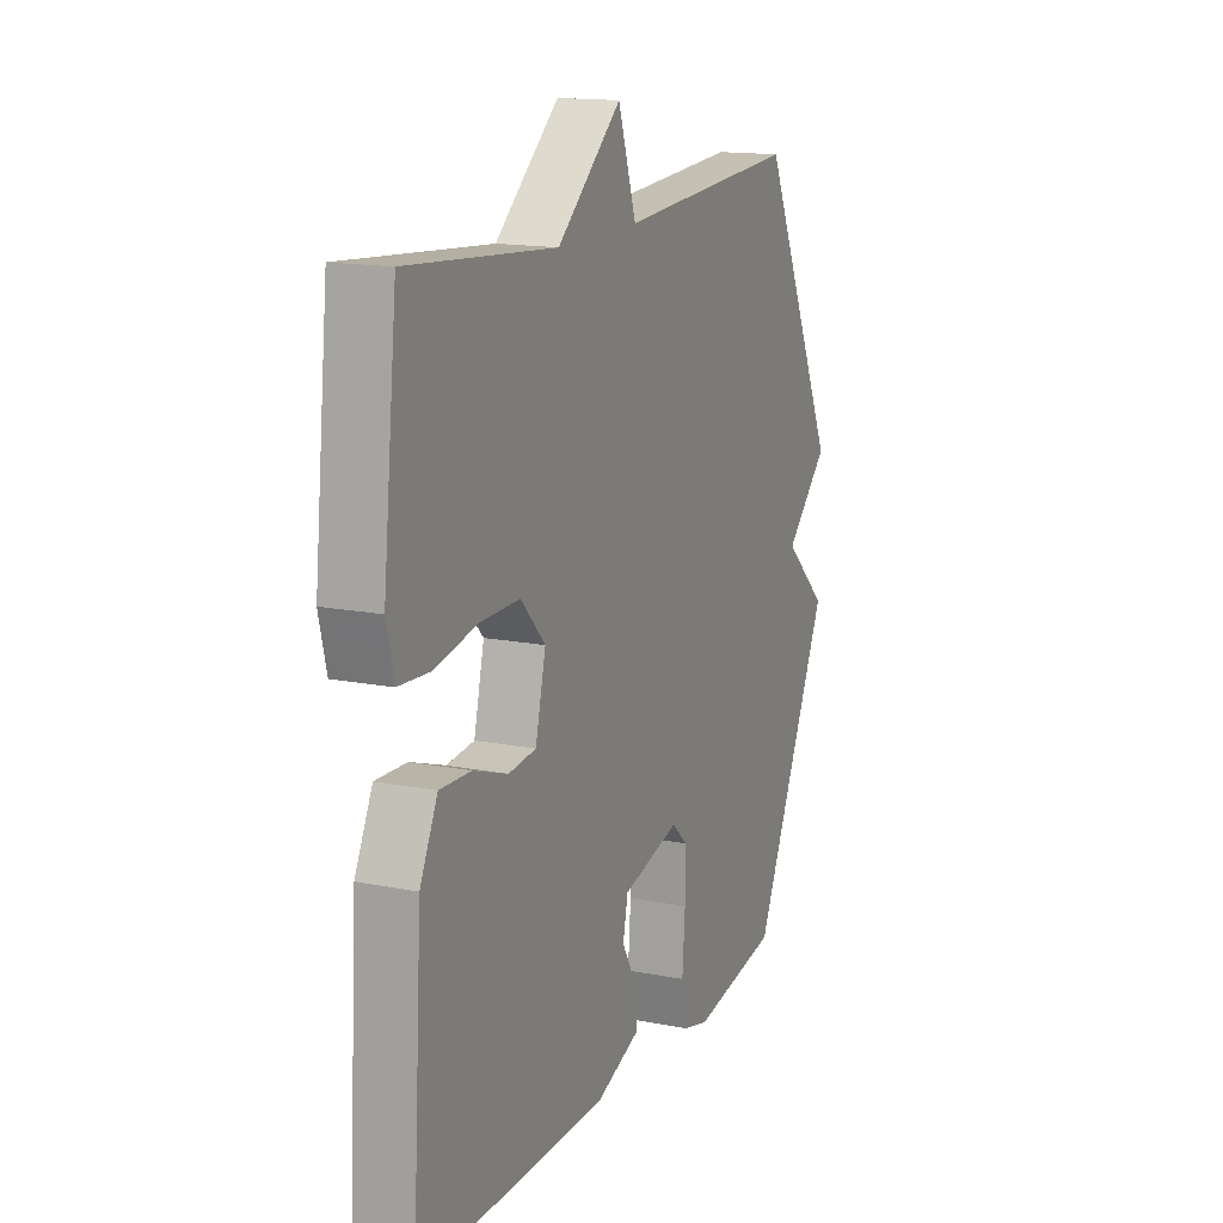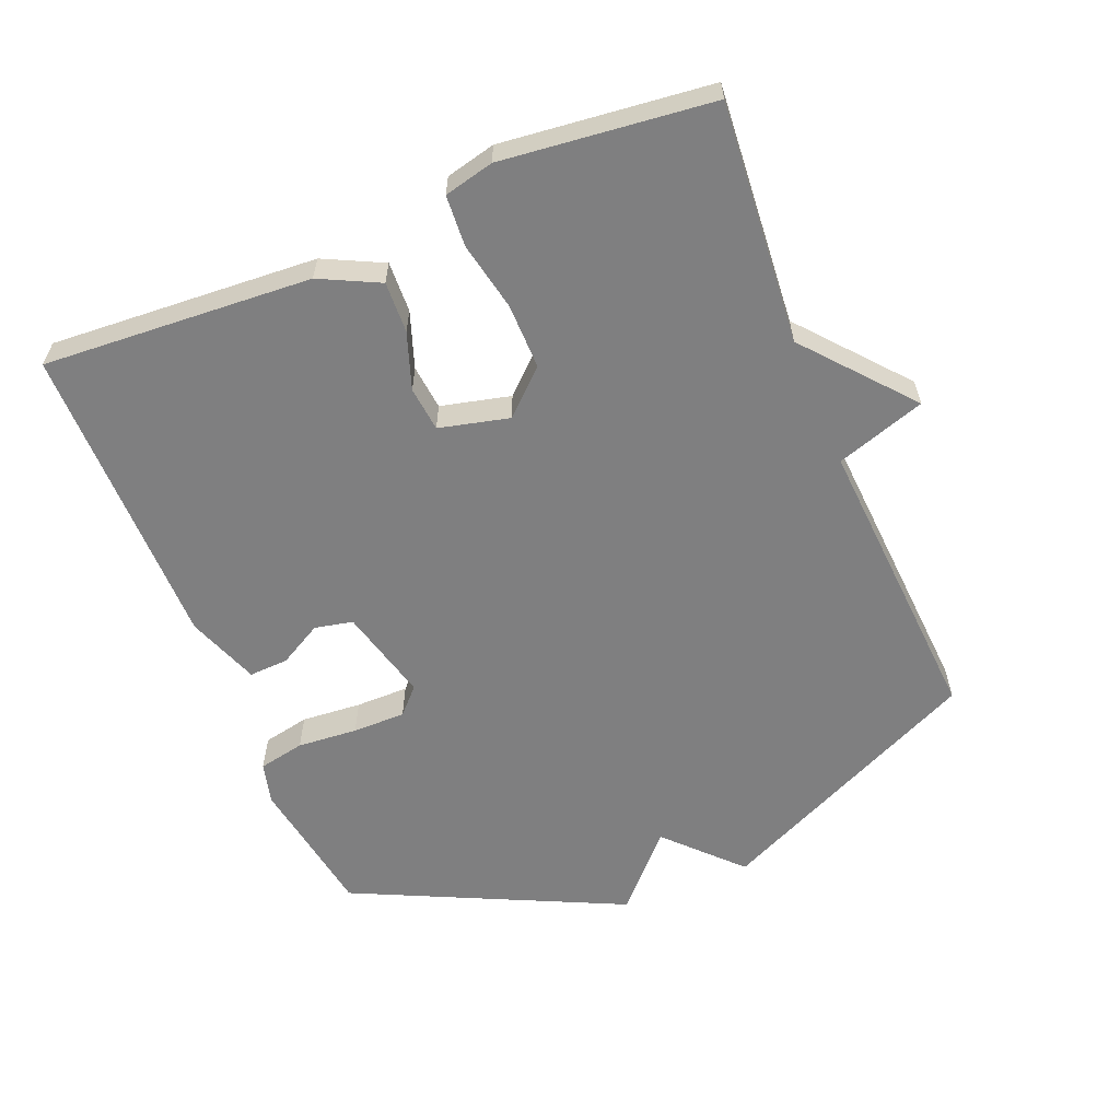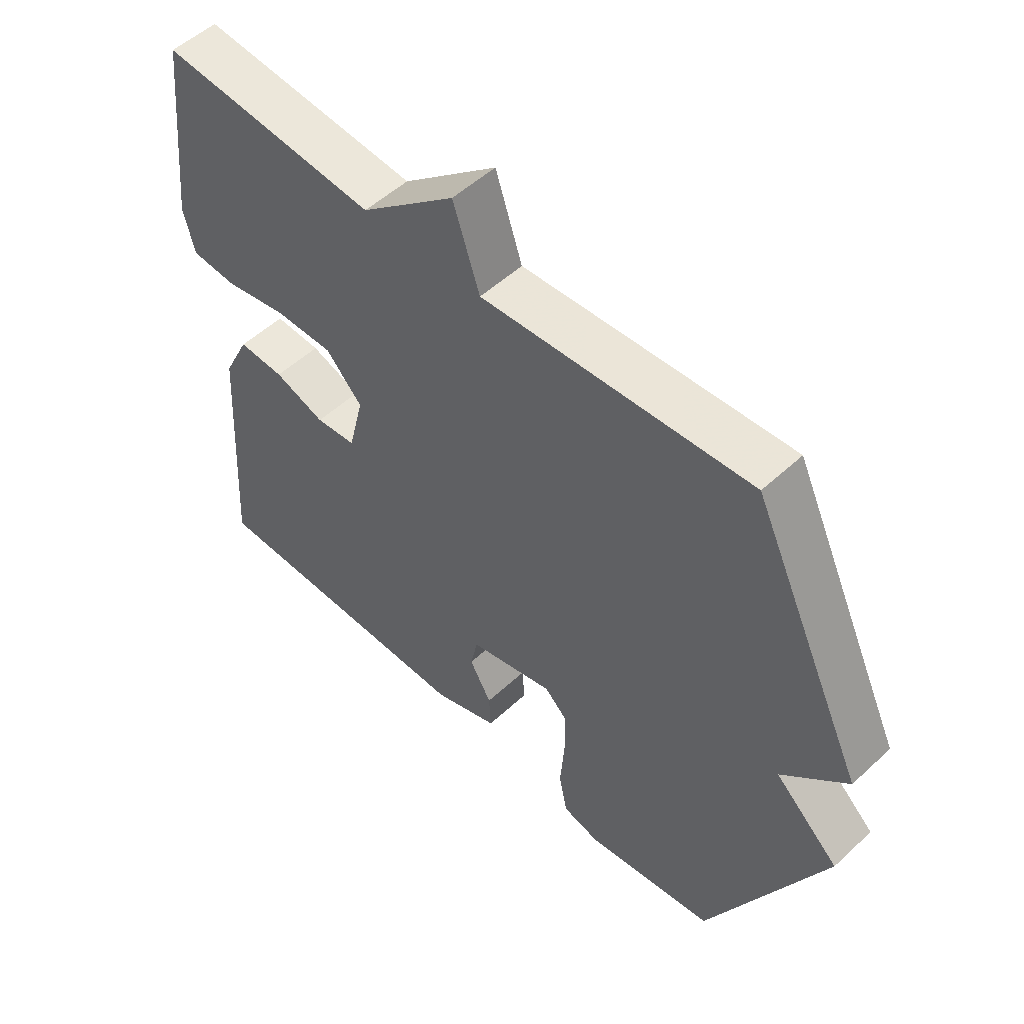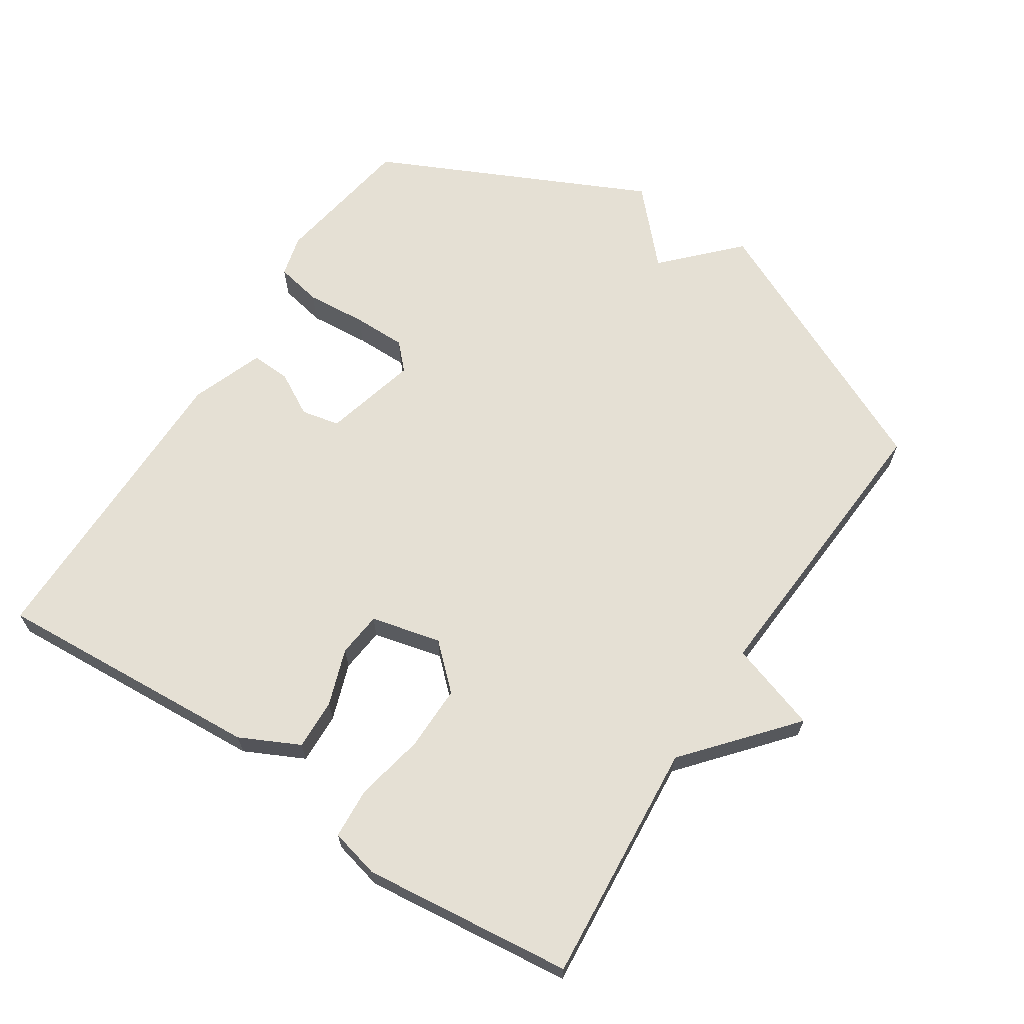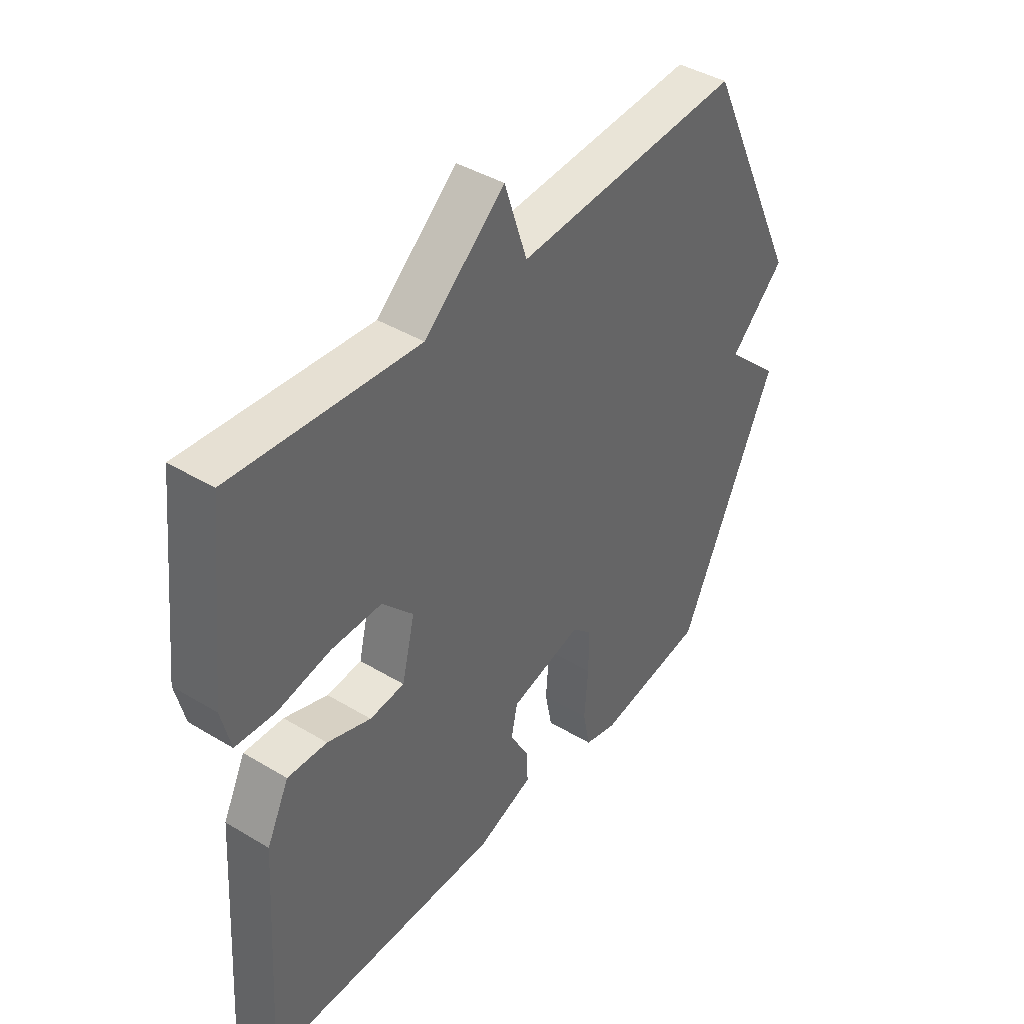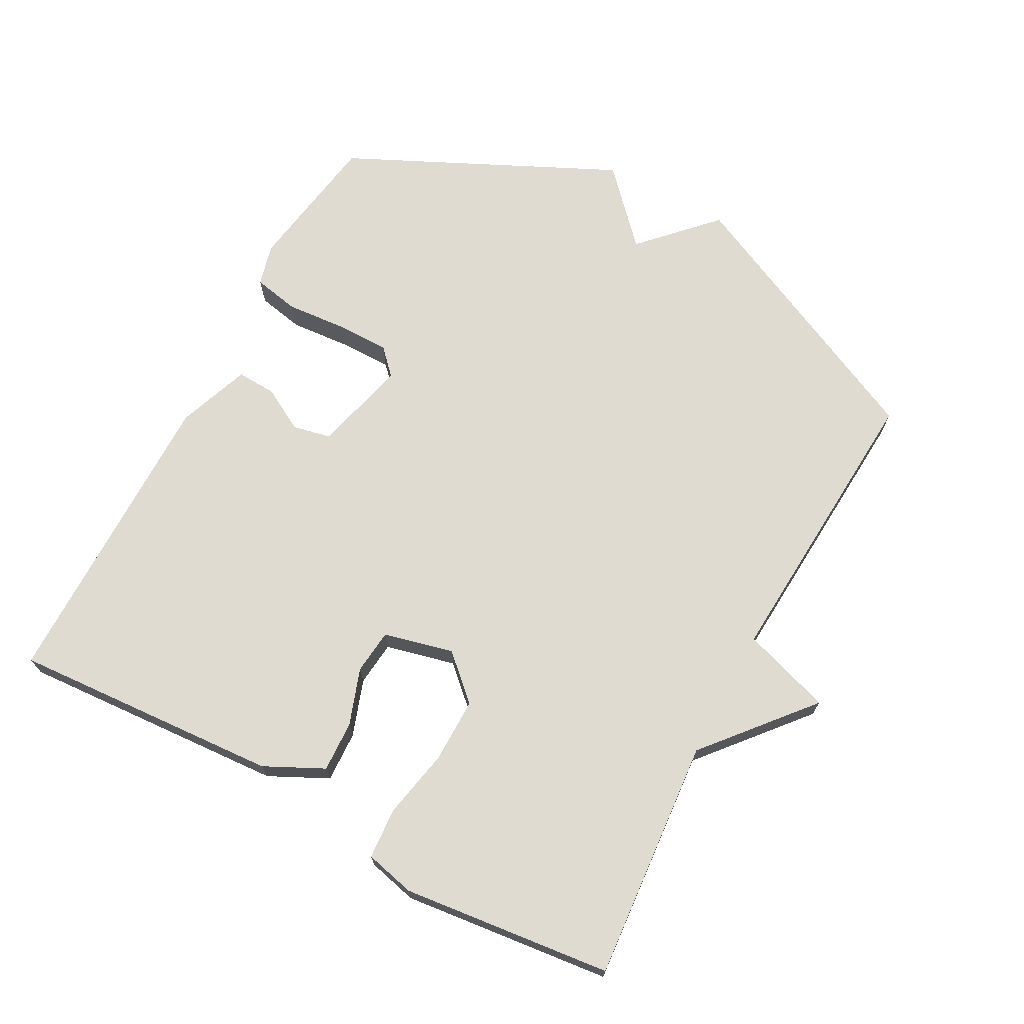
<metadata>
{"format":"obj","ext":"obj","renderer":"f3d","projection":"perspective","resolution":1024,"background":"white","views":[{"elev":15.1,"azim":-67.1,"up":"+Z"},{"elev":-59.7,"azim":-67.8,"up":"+Y"},{"elev":52.7,"azim":45.2,"up":"+Z"},{"elev":65.8,"azim":-56.9,"up":"+Y"},{"elev":41.5,"azim":-53.9,"up":"+Z"},{"elev":70.2,"azim":-61.8,"up":"+Y"}]}
</metadata>
<code>
v -0.5 0.07 -0.5
v -0.475 0.07 -0.1
v -0.432 0.07 -0.012
v -0.356 0.07 -0.015
v -0.272 0.07 -0.044
v -0.205 0.07 -0.037
v -0.18 0.07 0.067
v -0.24 0.07 0.131
v -0.337 0.07 0.13
v -0.44 0.07 0.109
v -0.516 0.07 0.114
v -0.534 0.07 0.188
v -0.5 0.07 0.5
v -0.141 0.07 0.471
v 0.015 0.07 0.604
v 0.059 0.07 0.471
v 0.5 0.07 0.5
v 0.689 0.07 0.101
v 0.583 0.07 -0.001
v 0.689 0.07 -0.099
v 0.5 0.07 -0.5
v 0.288 0.07 -0.534
v 0.226 0.07 -0.518
v 0.212 0.07 -0.449
v 0.219 0.07 -0.359
v 0.219 0.07 -0.28
v 0.181 0.07 -0.244
v 0.041 0.07 -0.28
v 0.029 0.07 -0.337
v 0.065 0.07 -0.401
v 0.068 0.07 -0.46
v -0.04 0.07 -0.5
v -0.5 0 -0.5
v -0.475 0 -0.1
v -0.432 0 -0.012
v -0.356 0 -0.015
v -0.272 0 -0.044
v -0.205 0 -0.037
v -0.18 0 0.067
v -0.24 0 0.131
v -0.337 0 0.13
v -0.44 0 0.109
v -0.516 0 0.114
v -0.534 0 0.188
v -0.5 0 0.5
v -0.141 0 0.471
v 0.015 0 0.604
v 0.059 0 0.471
v 0.5 0 0.5
v 0.689 0 0.101
v 0.583 0 -0.001
v 0.689 0 -0.099
v 0.5 0 -0.5
v 0.288 0 -0.534
v 0.226 0 -0.518
v 0.212 0 -0.449
v 0.219 0 -0.359
v 0.219 0 -0.28
v 0.181 0 -0.244
v 0.041 0 -0.28
v 0.029 0 -0.337
v 0.065 0 -0.401
v 0.068 0 -0.46
v -0.04 0 -0.5
f 3 4 5
f 2 3 5
f 1 2 5
f 32 1 5
f 31 32 5
f 30 31 5
f 29 30 5
f 28 29 5 6
f 27 28 6 7
f 23 24 25
f 22 23 25
f 21 22 25
f 20 21 25
f 19 20 25
f 19 25 26
f 19 26 27
f 18 19 27
f 17 18 27
f 16 17 27
f 27 7 8
f 16 27 8
f 15 16 8
f 14 15 8
f 12 13 14
f 11 12 14
f 10 11 14
f 9 10 14
f 8 9 14
f 37 36 35
f 37 35 34
f 37 34 33
f 37 33 64
f 37 64 63
f 37 63 62
f 37 62 61
f 38 37 61 60
f 39 38 60 59
f 57 56 55
f 57 55 54
f 57 54 53
f 57 53 52
f 57 52 51
f 58 57 51
f 59 58 51
f 59 51 50
f 59 50 49
f 59 49 48
f 40 39 59
f 40 59 48
f 40 48 47
f 40 47 46
f 46 45 44
f 46 44 43
f 46 43 42
f 46 42 41
f 46 41 40
f 1 33 34 2
f 2 34 35 3
f 3 35 36 4
f 4 36 37 5
f 5 37 38 6
f 6 38 39 7
f 7 39 40 8
f 8 40 41 9
f 9 41 42 10
f 10 42 43 11
f 11 43 44 12
f 12 44 45 13
f 13 45 46 14
f 14 46 47 15
f 15 47 48 16
f 16 48 49 17
f 17 49 50 18
f 18 50 51 19
f 19 51 52 20
f 20 52 53 21
f 21 53 54 22
f 22 54 55 23
f 23 55 56 24
f 24 56 57 25
f 25 57 58 26
f 26 58 59 27
f 27 59 60 28
f 28 60 61 29
f 29 61 62 30
f 30 62 63 31
f 31 63 64 32
f 32 64 33 1

</code>
